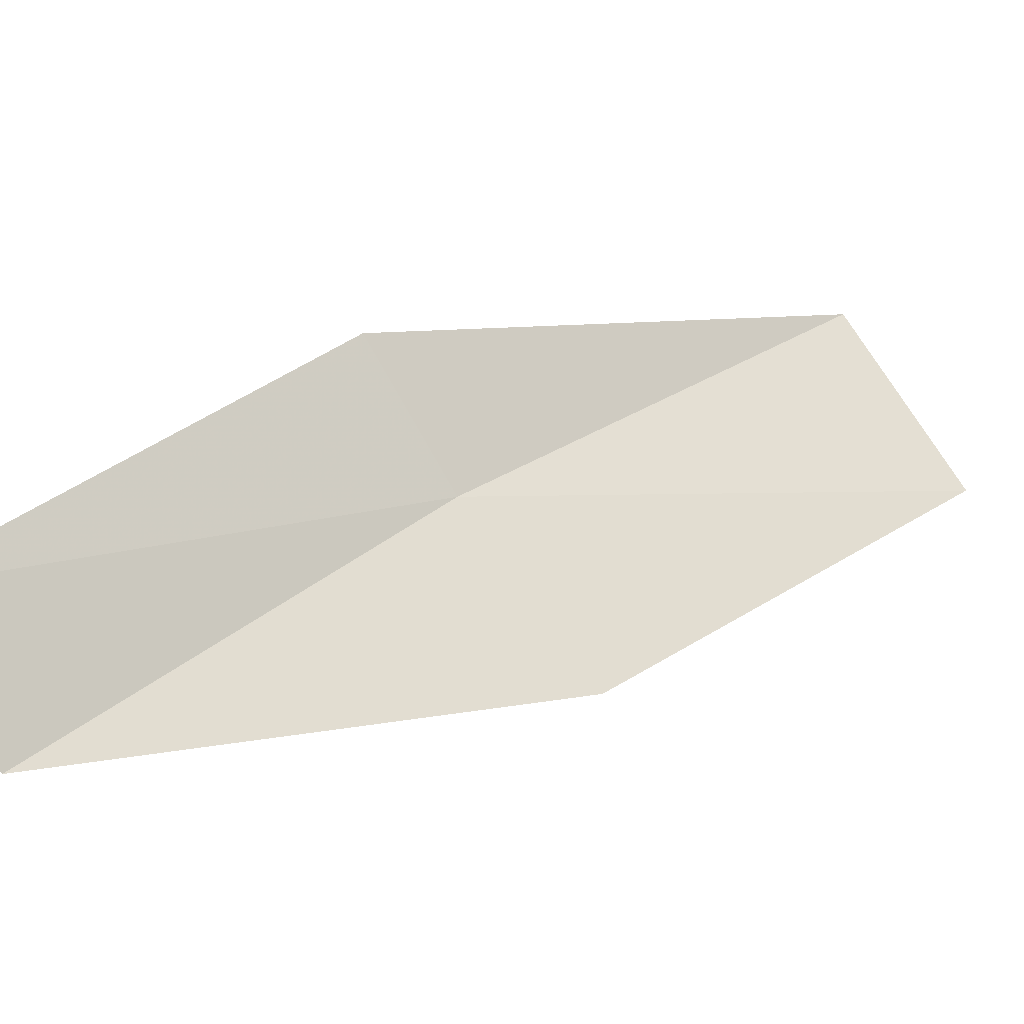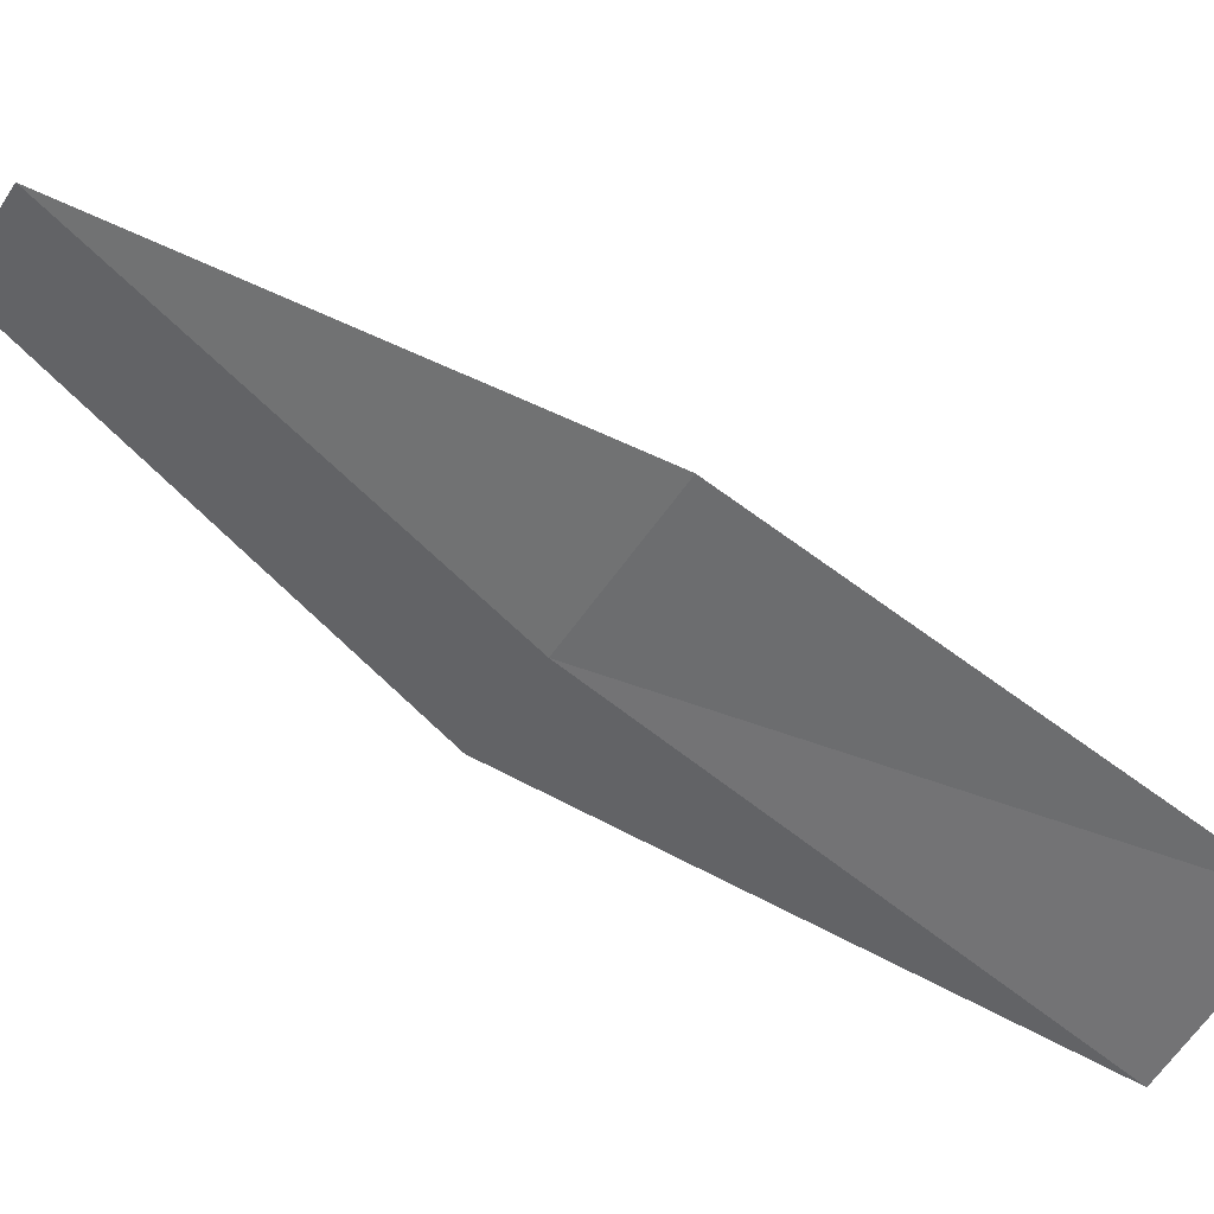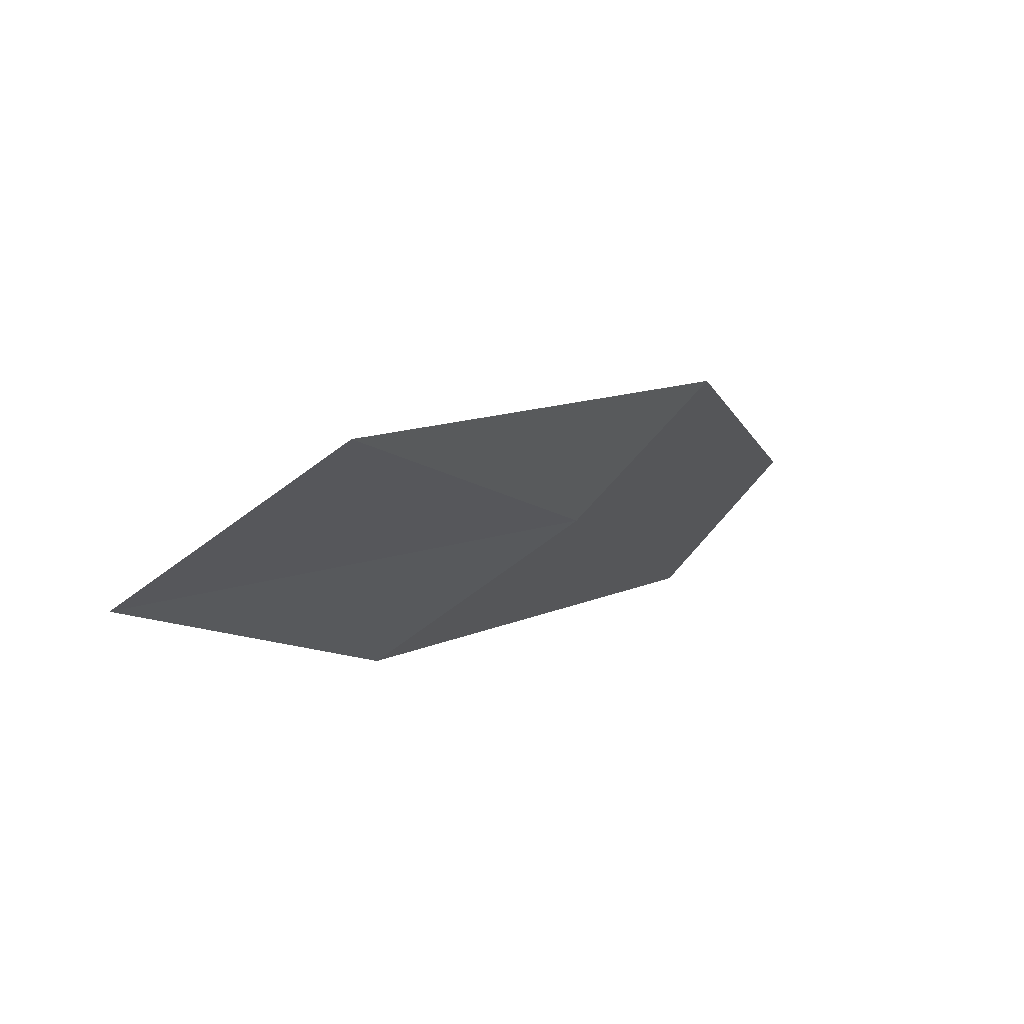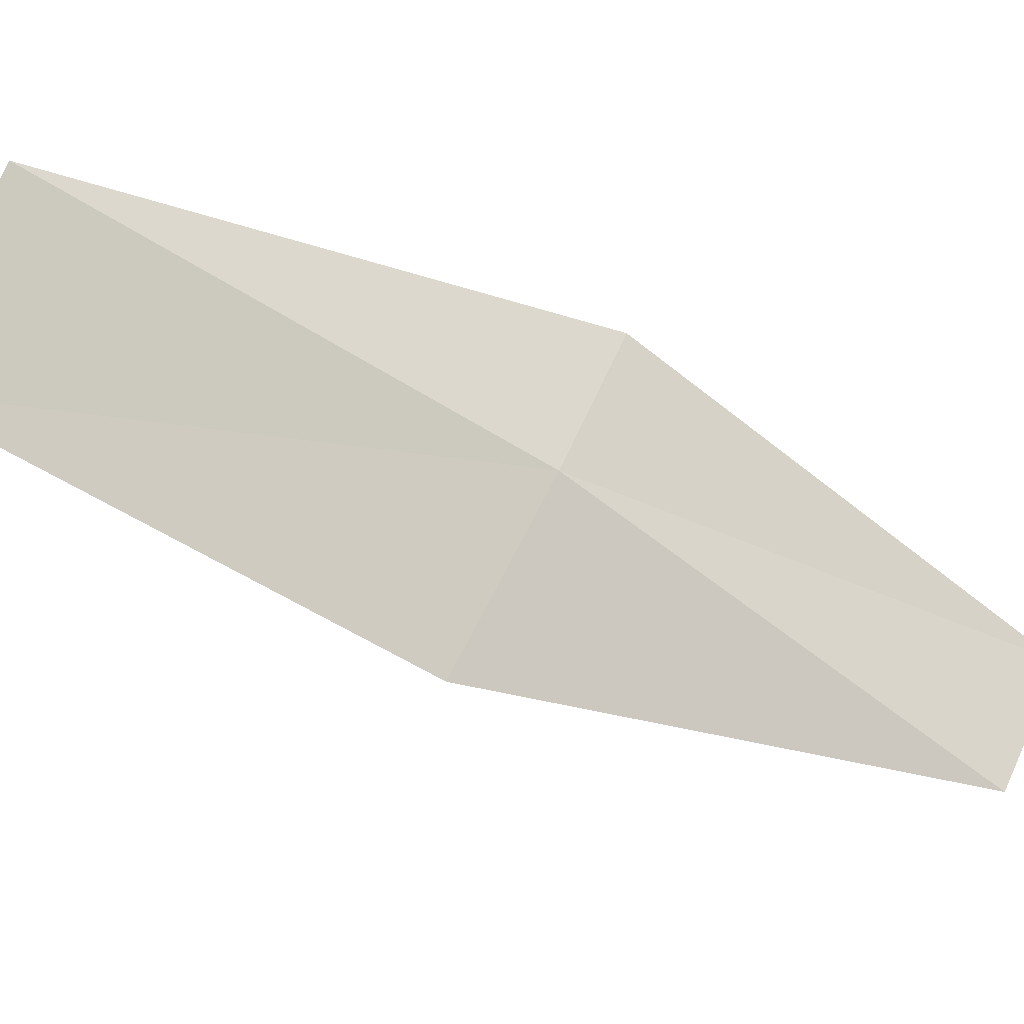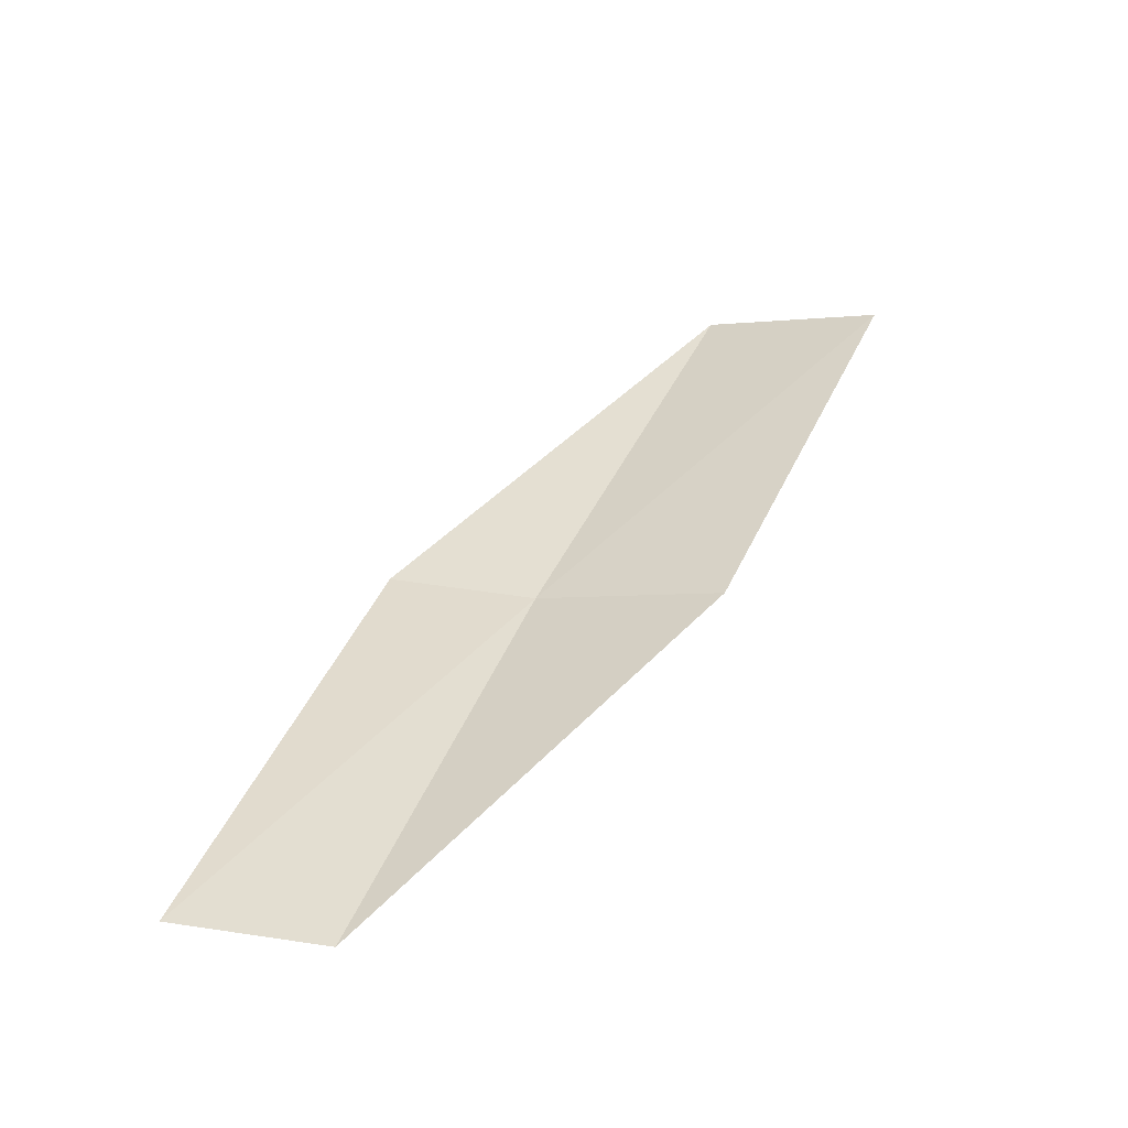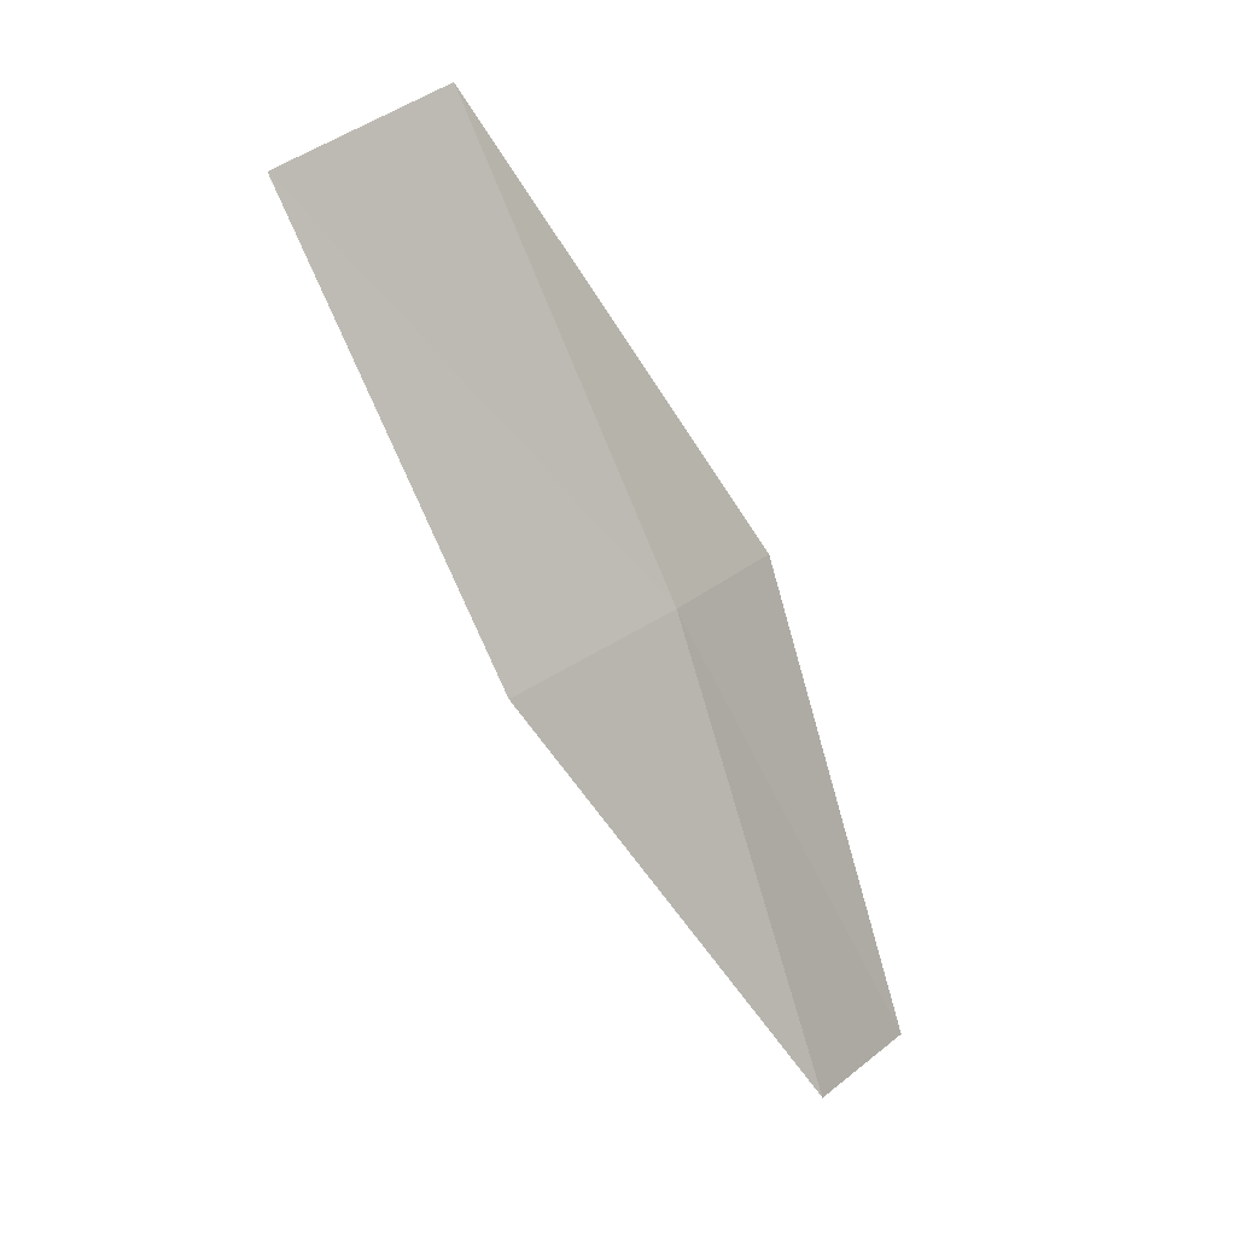
<metadata>
{"format":"obj","ext":"obj","renderer":"f3d","projection":"perspective","resolution":1024,"background":"white","views":[{"elev":43.2,"azim":22.0,"up":"+Z"},{"elev":-79.7,"azim":31.3,"up":"+Z"},{"elev":-16.7,"azim":174.3,"up":"+Z"},{"elev":-77.3,"azim":-145.7,"up":"+Z"},{"elev":-59.9,"azim":48.5,"up":"+Y"},{"elev":2.9,"azim":173.8,"up":"+Y"}]}
</metadata>
<code>
v -22.01 10 12.84
v -21.01 12.22 12.43
v -20.25 11.78 11.96
v -21.23 9.651 12.33
v -22.51 10.23 13.37
v -22.75 7.699 13.25
v -23.25 7.866 13.81
f 1 3 2
f 1 4 3
f 1 2 5
f 1 6 4
f 1 5 7
f 1 7 6

</code>
